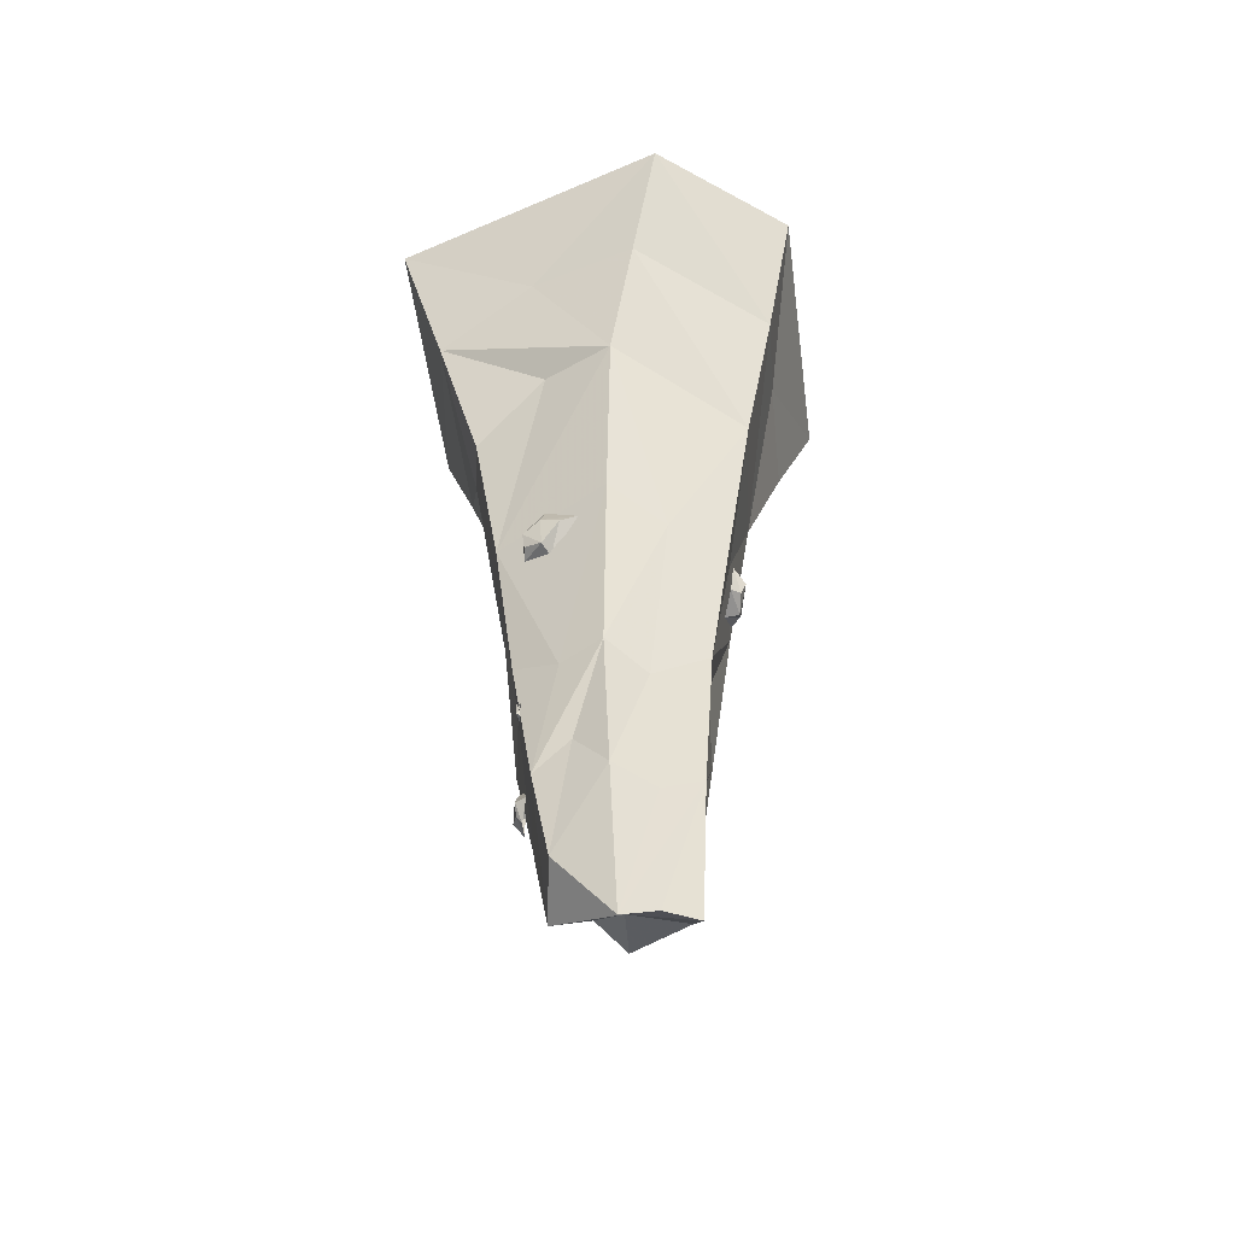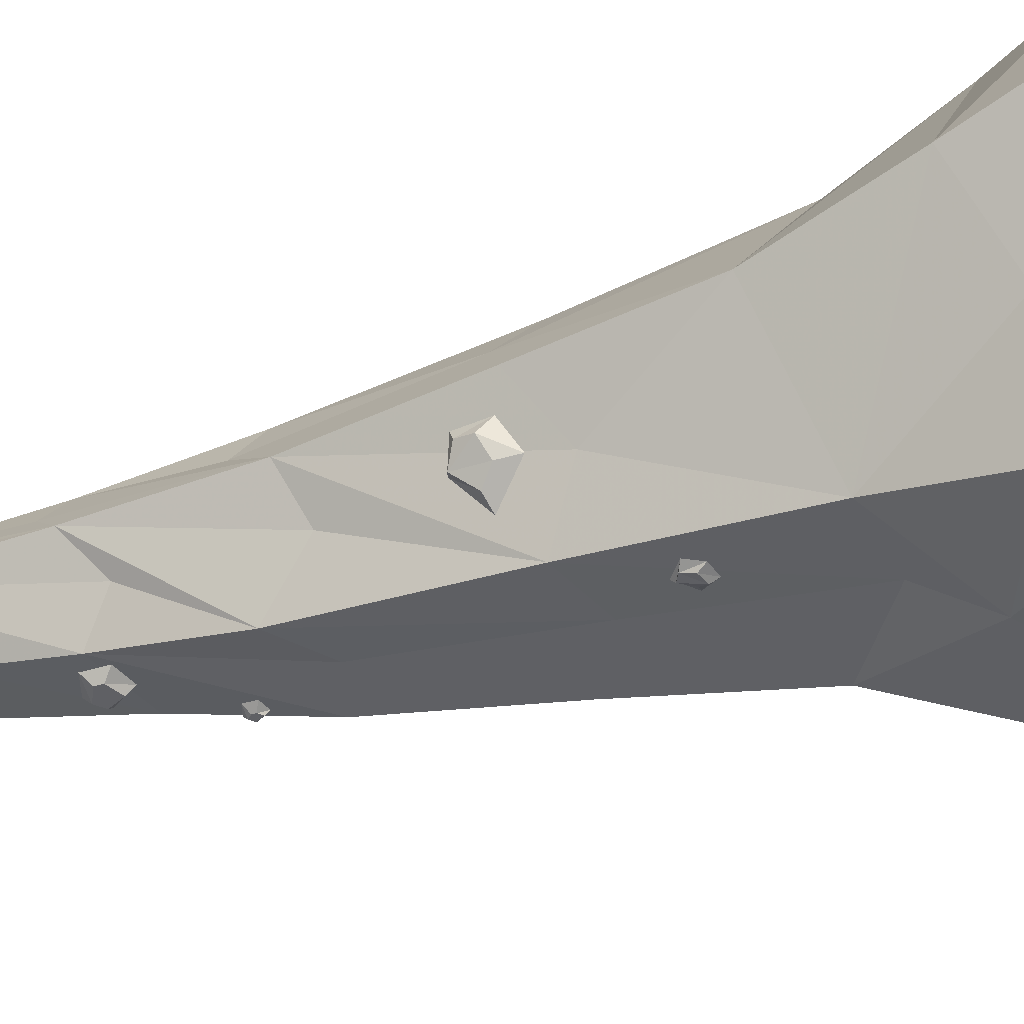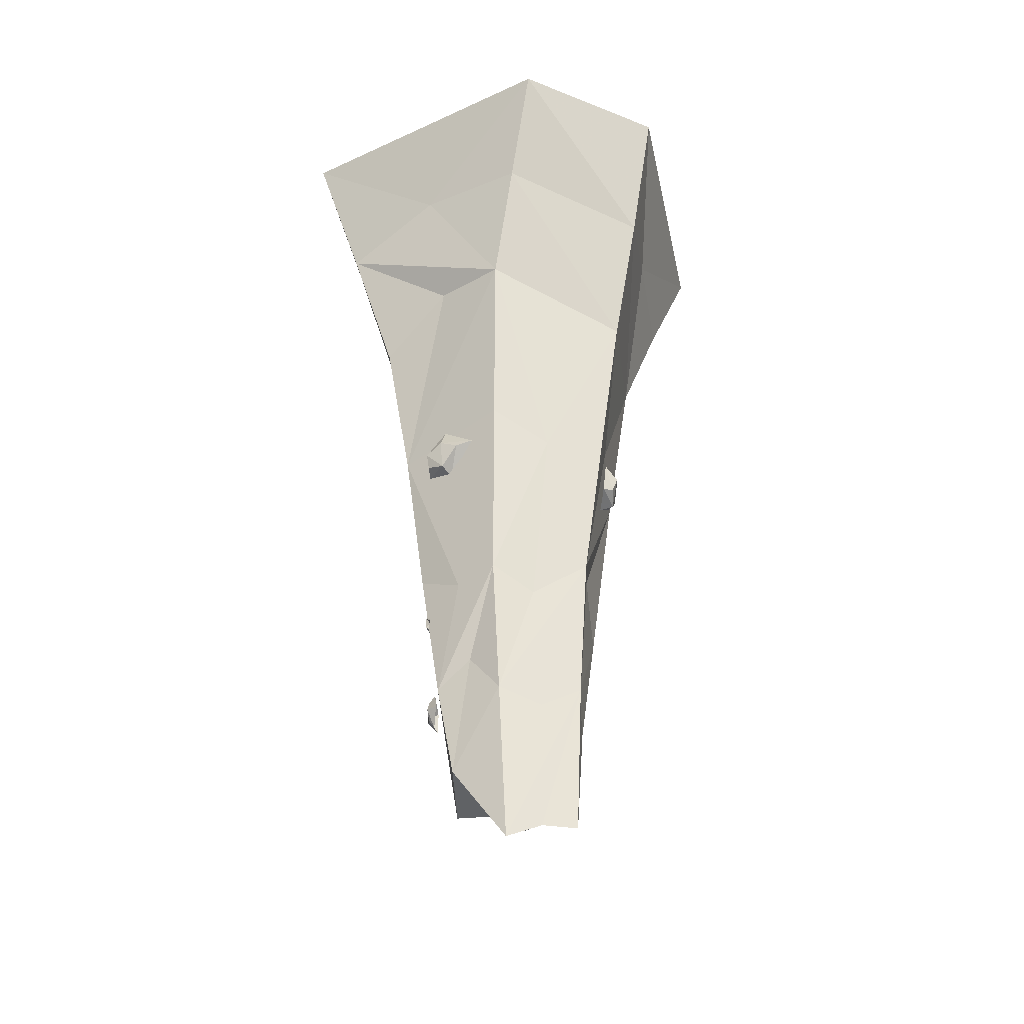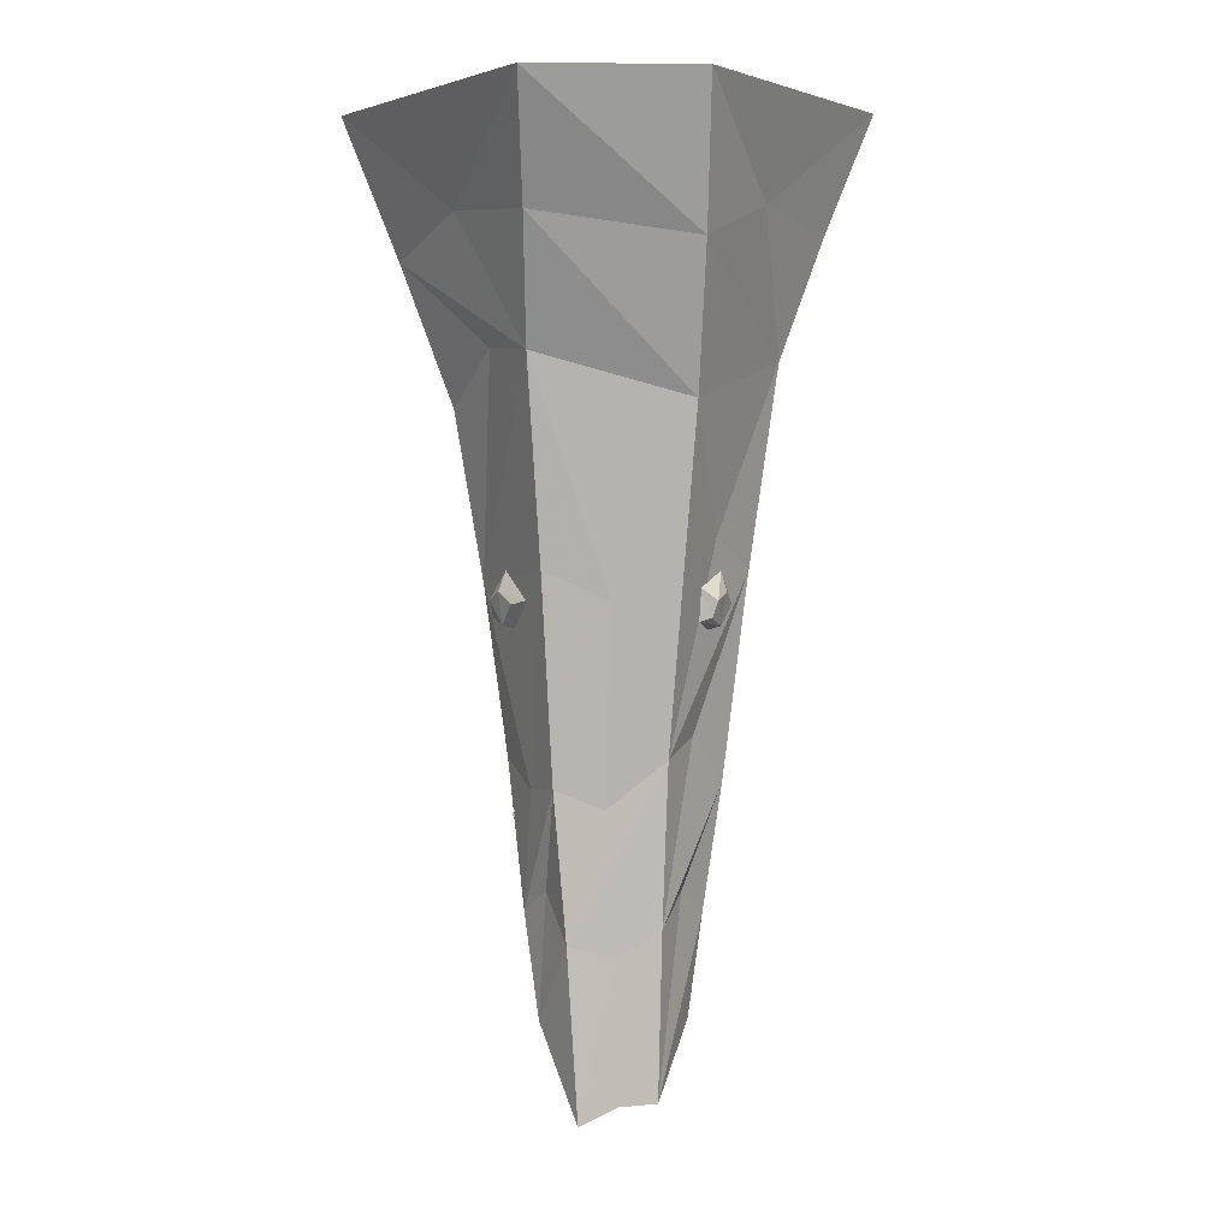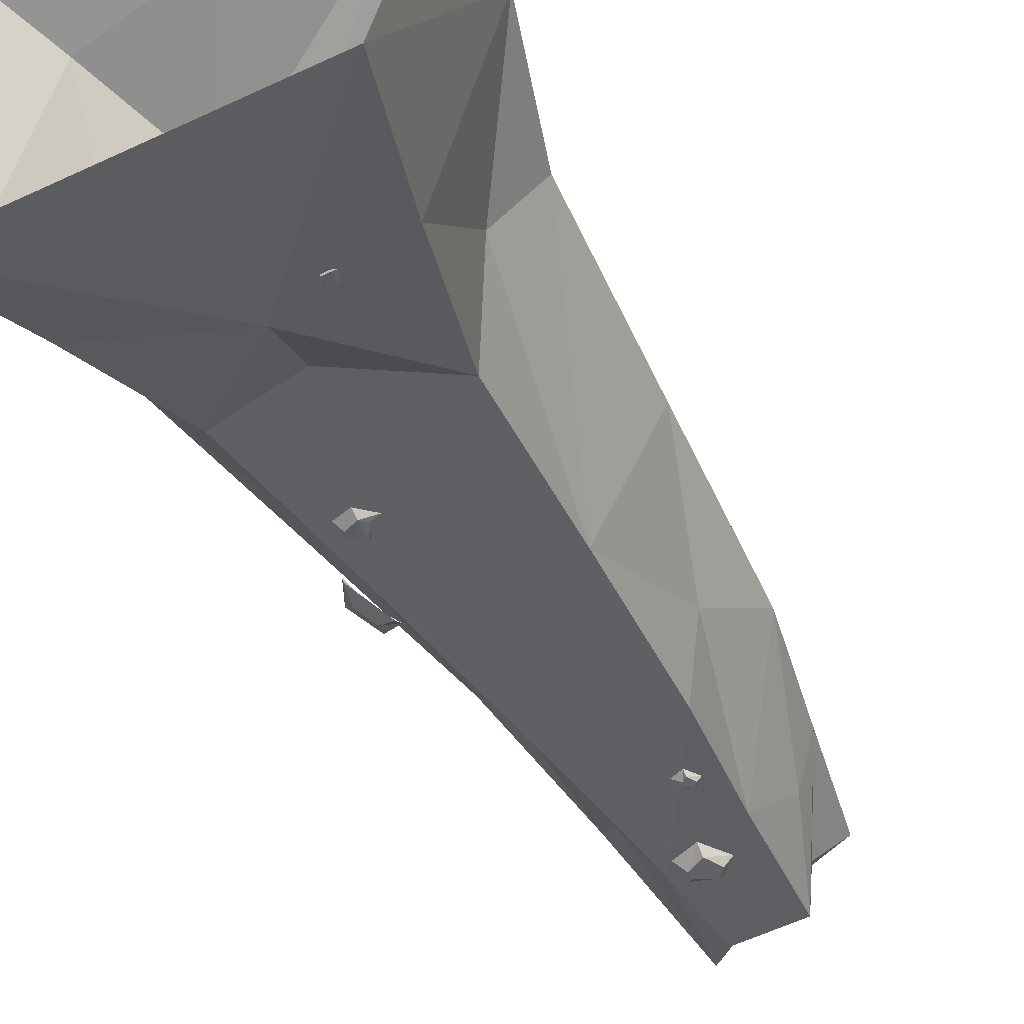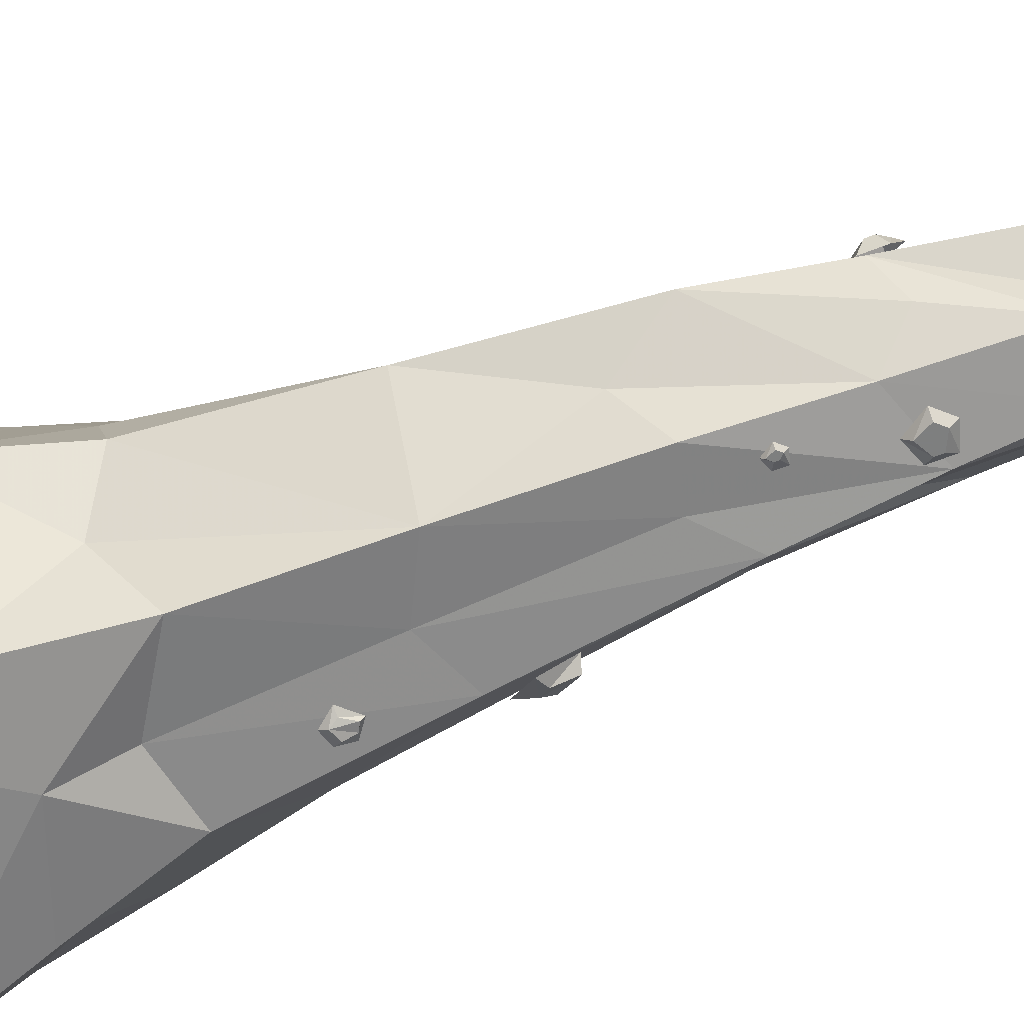
<metadata>
{"format":"obj","ext":"obj","renderer":"f3d","projection":"perspective","resolution":1024,"background":"white","views":[{"elev":-52.6,"azim":34.1,"up":"+Y"},{"elev":-45.0,"azim":109.2,"up":"+Z"},{"elev":-40.8,"azim":38.6,"up":"+Y"},{"elev":1.2,"azim":62.6,"up":"+Y"},{"elev":-50.5,"azim":-150.6,"up":"+Z"},{"elev":-59.6,"azim":-67.5,"up":"+Z"}]}
</metadata>
<code>
v 0.2344 -0.2266 0.3125
v 0.2969 -0.5469 0
v 0.3828 -0.2734 0.03125
v 0.3281 0 0.3672
v 0.007812 -0.2031 0.3438
v 0.1484 -0.4609 0.2656
v 0.1719 -0.9062 0.1094
v 0.2422 -0.8672 0
v 0.1719 -0.7891 -0.1094
v 0.1328 -0.4609 -0.2656
v 0.2812 -0.1953 -0.1484
v 0.4688 0 0.07031
v -0.2109 -0.2734 0.3594
v -0.25 0 0.4609
v -0.4922 0 -0.02344
v -0.3984 -0.25 -0.007812
v -0.2734 -0.4531 0.1328
v -0.1719 -0.5469 0.2656
v -0.007812 -0.4453 0.2656
v -0.1406 -0.875 0.2188
v 0.1094 -0.8516 0.2188
v 0.07812 -1.25 0.1797
v 0.1172 -1.289 0.09375
v 0.1875 -1.195 0
v 0.1016 -0.8516 -0.2188
v -0.02344 -0.4375 -0.2656
v -0.04688 -0.3203 -0.3438
v 0.1797 -0.2266 -0.3359
v 0.2266 0 -0.4141
v -0.25 -0.4531 -0.1328
v -0.2734 -0.2734 -0.3594
v -0.1875 -0.5469 -0.2656
v -0.1562 -0.875 -0.2188
v -0.3125 -0.5 0
v -0.2734 -0.875 0
v -0.2031 -0.9141 0.1094
v -0.3672 0 -0.4531
v -0.02344 -0.8047 -0.2188
v -0.02344 -1.172 -0.1797
v -0.125 -1.203 -0.1797
v -0.1797 -1.133 -0.08594
v 0.07031 -1.539 0.1484
v 0.1172 -1.562 0.07031
v 0.1641 -1.508 0
v 0.125 -1.156 -0.08594
v 0.07031 -1.25 -0.1797
v -0.01562 -1.258 0.1797
v -0.07812 -1.492 0.1641
v 0 -1.445 0.1562
v -0.1172 -1.203 0.1797
v -0.1719 -1.172 0.08594
v -0.1797 -1.484 0.01562
v -0.2344 -1.25 0
v -0.1328 -1.523 -0.05469
v -0.05469 -1.711 -0.09375
v -0.07812 -1.68 -0.02344
v -0.125 -1.719 0.03906
v -0.04688 -1.695 0.1484
v 0.07031 -1.875 0.125
v 0.1094 -1.836 0.0625
v 0.1484 -1.828 0
v 0.1094 -1.445 -0.07031
v -0.08594 -1.453 -0.1328
v 0.0625 -1.695 -0.1094
v 0.01562 -1.758 0.02344
v 0.0625 -1.5 -0.1406
v -0.07031 -1.32 -0.1953
v -0.07031 -1.297 -0.1953
v -0.0625 -1.305 -0.1953
v -0.0625 -1.312 -0.1953
v -0.04688 -1.32 -0.1875
v -0.07031 -1.328 -0.1875
v -0.07812 -1.312 -0.1953
v -0.08594 -1.312 -0.1875
v -0.07031 -1.289 -0.1875
v -0.04688 -1.297 -0.1875
v 0.02344 -1.484 -0.1641
v -0.007812 -1.516 -0.1641
v -0.02344 -1.5 -0.1641
v -0.007812 -1.469 -0.1641
v -0.007812 -1.453 -0.1484
v 0.03906 -1.469 -0.1484
v 0.02344 -1.5 -0.1641
v 0.03906 -1.516 -0.1484
v -0.007812 -1.531 -0.1484
v -0.03906 -1.5 -0.1484
v -0.1562 -0.2812 -0.3594
v -0.1328 -0.2969 -0.3516
v -0.1484 -0.3047 -0.3516
v -0.1641 -0.2891 -0.3516
v -0.1719 -0.2812 -0.3438
v -0.1562 -0.2734 -0.3516
v -0.1406 -0.2812 -0.3594
v -0.1328 -0.2734 -0.3516
v -0.125 -0.2891 -0.3438
v -0.1484 -0.3047 -0.3359
v -0.02344 -0.9531 0.2344
v -0.02344 -0.8906 0.2422
v -0.0625 -0.9062 0.2422
v -0.0625 -0.9375 0.2344
v -0.07812 -0.9453 0.2109
v -0.02344 -0.9609 0.2031
v 0.01562 -0.9141 0.2344
v 0.04688 -0.9062 0.2188
v -0.02344 -0.8516 0.2266
v -0.07812 -0.8828 0.2188
v 0.04688 -0.6641 -0.2656
v 0.07031 -0.6953 -0.2578
v 0.05469 -0.7031 -0.2578
v 0.03906 -0.6797 -0.2578
v 0.02344 -0.6797 -0.25
v 0.04688 -0.6484 -0.2578
v 0.07031 -0.6719 -0.2656
v 0.07812 -0.6562 -0.2578
v 0.08594 -0.6875 -0.25
v 0.05469 -0.7109 -0.25
v -0.1094 -1.32 0.1719
v -0.1094 -1.297 0.1719
v -0.1094 -1.305 0.1641
v -0.1094 -1.312 0.1641
v -0.1172 -1.32 0.1484
v -0.1016 -1.328 0.1641
v -0.1016 -1.312 0.1719
v -0.09375 -1.312 0.1797
v -0.1016 -1.289 0.1641
v -0.1172 -1.297 0.1484
v -0.1641 -1.484 0.09375
v -0.1406 -1.516 0.1172
v -0.1328 -1.5 0.1328
v -0.1406 -1.469 0.1172
v -0.1328 -1.453 0.1094
v -0.1562 -1.469 0.07031
v -0.1641 -1.5 0.09375
v -0.1562 -1.516 0.07031
v -0.1328 -1.531 0.1094
v -0.1094 -1.5 0.1328
v -0.1875 -0.2812 0.3359
v -0.1953 -0.2969 0.3125
v -0.1875 -0.3047 0.3203
v -0.1797 -0.2891 0.3359
v -0.1719 -0.2812 0.3359
v -0.1875 -0.2734 0.3281
v -0.2031 -0.2812 0.3203
v -0.1953 -0.2734 0.3125
v -0.1953 -0.2891 0.2969
v -0.1797 -0.3047 0.3125
v 0.1875 -0.9531 -0.1094
v 0.1953 -0.8906 -0.1172
v 0.2188 -0.9062 -0.08594
v 0.2109 -0.9375 -0.07812
v 0.2031 -0.9453 -0.05469
v 0.1641 -0.9609 -0.09375
v 0.1719 -0.9141 -0.1406
v 0.1406 -0.9062 -0.1562
v 0.1875 -0.8516 -0.1094
v 0.2109 -0.8828 -0.05469
v -0.2344 -0.6641 0.1172
v -0.2422 -0.6953 0.09375
v -0.2344 -0.7031 0.1016
v -0.2188 -0.6797 0.1172
v -0.2031 -0.6797 0.125
v -0.2266 -0.6484 0.1094
v -0.25 -0.6719 0.09375
v -0.2422 -0.6562 0.08594
v -0.2422 -0.6875 0.07031
v -0.2266 -0.7109 0.1016
f 1 2 3
f 1 5 6
f 1 6 2
f 2 10 3
f 3 10 11
f 13 6 5
f 13 16 17
f 13 17 18
f 13 18 19
f 13 19 6
f 10 26 27
f 10 27 28
f 10 28 11
f 30 16 31
f 30 31 32
f 30 34 16
f 16 34 17
f 31 27 32
f 32 27 26
f 1 3 4
f 1 4 5
f 3 11 12
f 3 12 4
f 13 5 14
f 13 14 15
f 13 15 16
f 11 28 29
f 11 29 12
f 31 16 37
f 31 37 27
f 28 27 29
f 29 27 37
f 16 15 37
f 5 4 14
f 2 6 7
f 2 7 8
f 2 8 9
f 2 9 10
f 6 19 20
f 6 20 21
f 6 21 7
f 9 25 10
f 10 25 26
f 30 32 33
f 30 33 34
f 17 34 35
f 17 35 36
f 17 36 18
f 18 36 20
f 18 20 19
f 32 26 38
f 32 38 33
f 33 35 34
f 25 38 26
f 7 21 22
f 7 22 23
f 7 23 8
f 8 23 24
f 8 24 9
f 9 24 25
f 33 38 39
f 33 39 40
f 33 40 41
f 33 41 35
f 24 45 25
f 25 45 46
f 25 46 38
f 50 47 20
f 50 20 51
f 51 20 36
f 51 36 53
f 46 39 38
f 47 21 20
f 21 47 22
f 35 53 36
f 53 35 41
f 24 23 42
f 24 42 43
f 24 43 44
f 24 44 45
f 22 47 48
f 22 48 49
f 22 49 42
f 22 42 23
f 50 51 52
f 50 52 48
f 50 48 47
f 51 53 52
f 52 53 54
f 44 62 46
f 44 46 45
f 53 41 63
f 53 63 54
f 62 66 46
f 46 66 39
f 40 39 66
f 40 66 63
f 40 63 41
f 52 54 55
f 52 55 56
f 52 56 57
f 52 57 48
f 48 57 58
f 48 58 49
f 49 58 42
f 42 58 59
f 42 59 43
f 43 59 44
f 44 59 60
f 44 60 61
f 44 61 62
f 54 63 55
f 55 63 64
f 61 64 66
f 61 66 62
f 66 64 63
f 55 64 65
f 55 65 56
f 56 65 57
f 57 65 58
f 58 65 59
f 59 65 60
f 60 65 61
f 61 65 64
f 67 68 69
f 67 69 70
f 67 73 68
f 77 78 79
f 77 79 80
f 77 83 78
f 97 98 99
f 97 99 100
f 97 103 98
f 107 108 109
f 107 109 110
f 107 113 108
f 117 118 119
f 117 119 120
f 117 123 118
f 127 128 129
f 127 129 130
f 127 133 128
f 147 148 149
f 147 149 150
f 147 153 148
f 157 158 159
f 157 159 160
f 157 163 158
f 67 70 71
f 67 71 72
f 67 72 73
f 68 73 74
f 68 74 75
f 68 75 69
f 69 75 76
f 69 76 70
f 70 76 71
f 73 72 74
f 77 80 81
f 77 81 82
f 77 82 83
f 78 83 84
f 78 84 85
f 78 85 79
f 79 85 86
f 79 86 80
f 80 86 81
f 83 82 84
f 87 88 89
f 87 89 90
f 87 90 91
f 87 91 92
f 87 92 93
f 87 93 88
f 88 93 94
f 88 94 95
f 88 95 89
f 89 95 96
f 89 96 90
f 90 96 91
f 93 92 94
f 97 100 101
f 97 101 102
f 97 102 103
f 98 103 104
f 98 104 105
f 98 105 99
f 99 105 106
f 99 106 100
f 100 106 101
f 103 102 104
f 107 110 111
f 107 111 112
f 107 112 113
f 108 113 114
f 108 114 115
f 108 115 109
f 109 115 116
f 109 116 110
f 110 116 111
f 113 112 114
f 117 120 121
f 117 121 122
f 117 122 123
f 118 123 124
f 118 124 125
f 118 125 119
f 119 125 126
f 119 126 120
f 120 126 121
f 123 122 124
f 127 130 131
f 127 131 132
f 127 132 133
f 128 133 134
f 128 134 135
f 128 135 129
f 129 135 136
f 129 136 130
f 130 136 131
f 133 132 134
f 137 138 139
f 137 139 140
f 137 140 141
f 137 141 142
f 137 142 143
f 137 143 138
f 138 143 144
f 138 144 145
f 138 145 139
f 139 145 146
f 139 146 140
f 140 146 141
f 143 142 144
f 147 150 151
f 147 151 152
f 147 152 153
f 148 153 154
f 148 154 155
f 148 155 149
f 149 155 156
f 149 156 150
f 150 156 151
f 153 152 154
f 157 160 161
f 157 161 162
f 157 162 163
f 158 163 164
f 158 164 165
f 158 165 159
f 159 165 166
f 159 166 160
f 160 166 161
f 163 162 164

</code>
